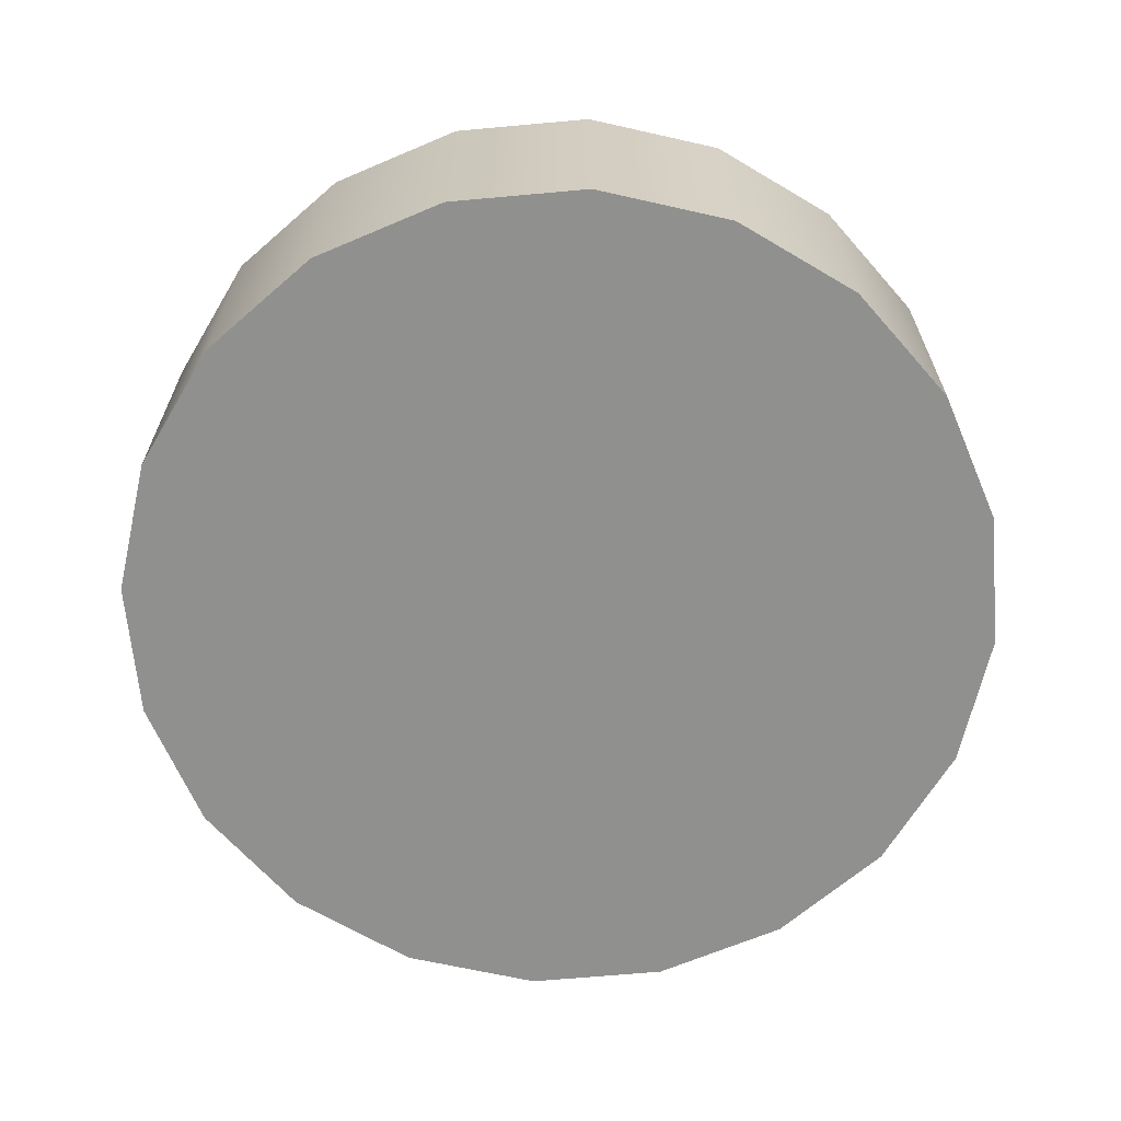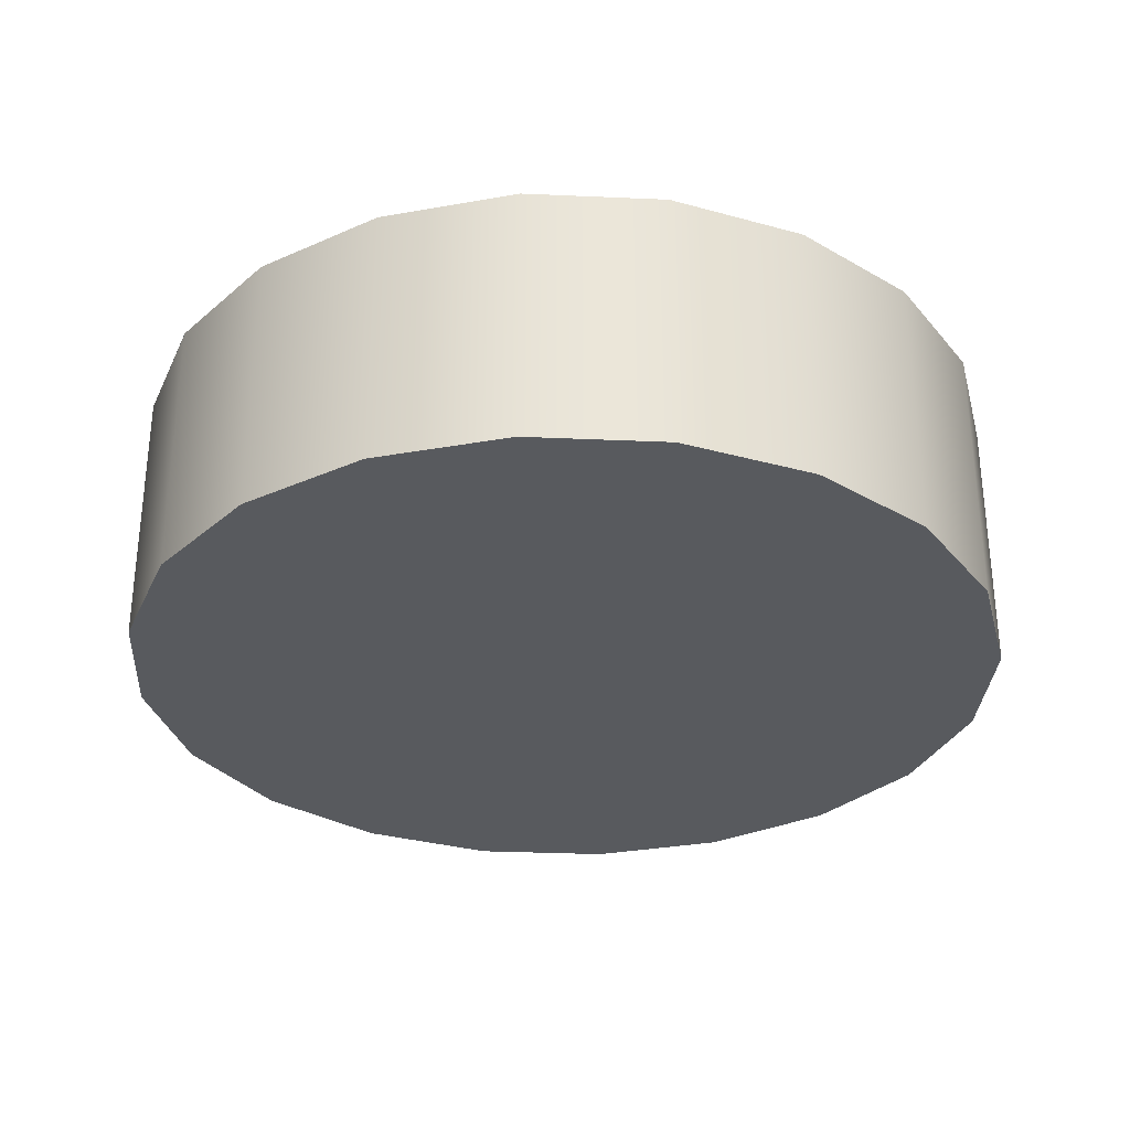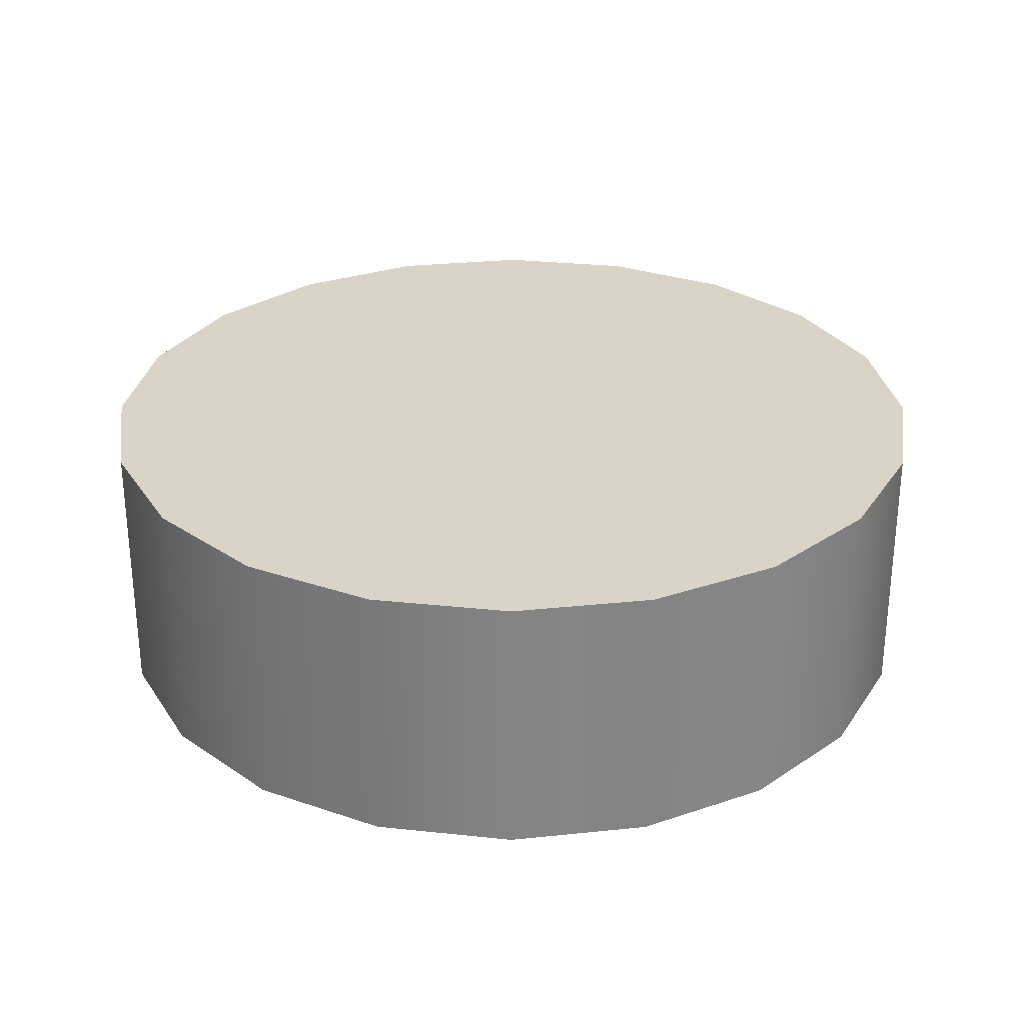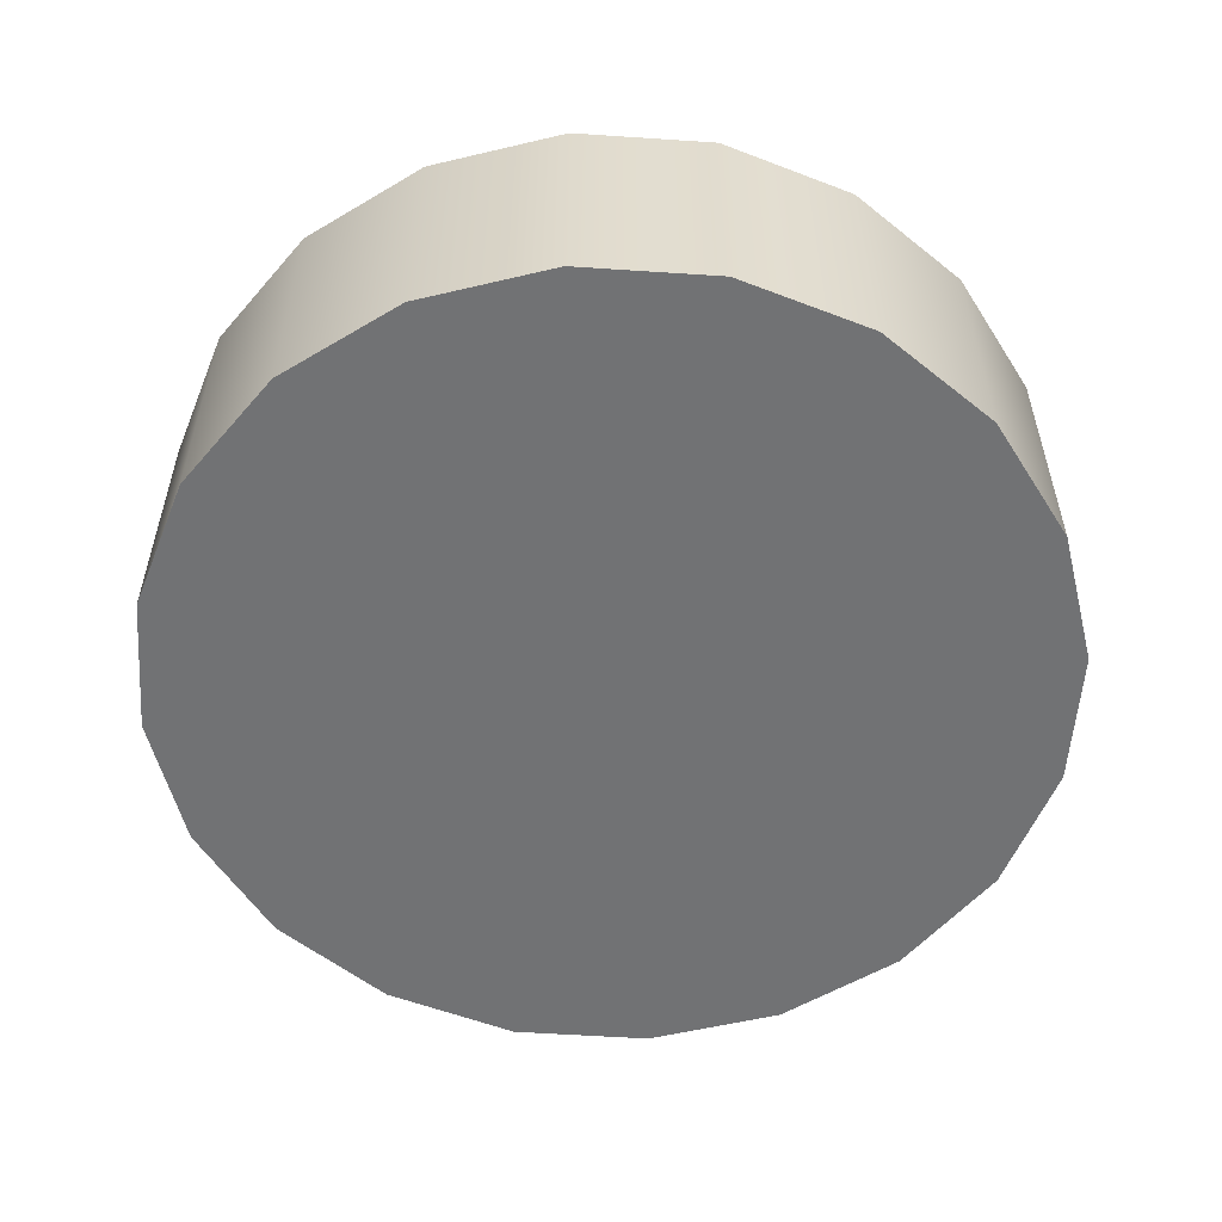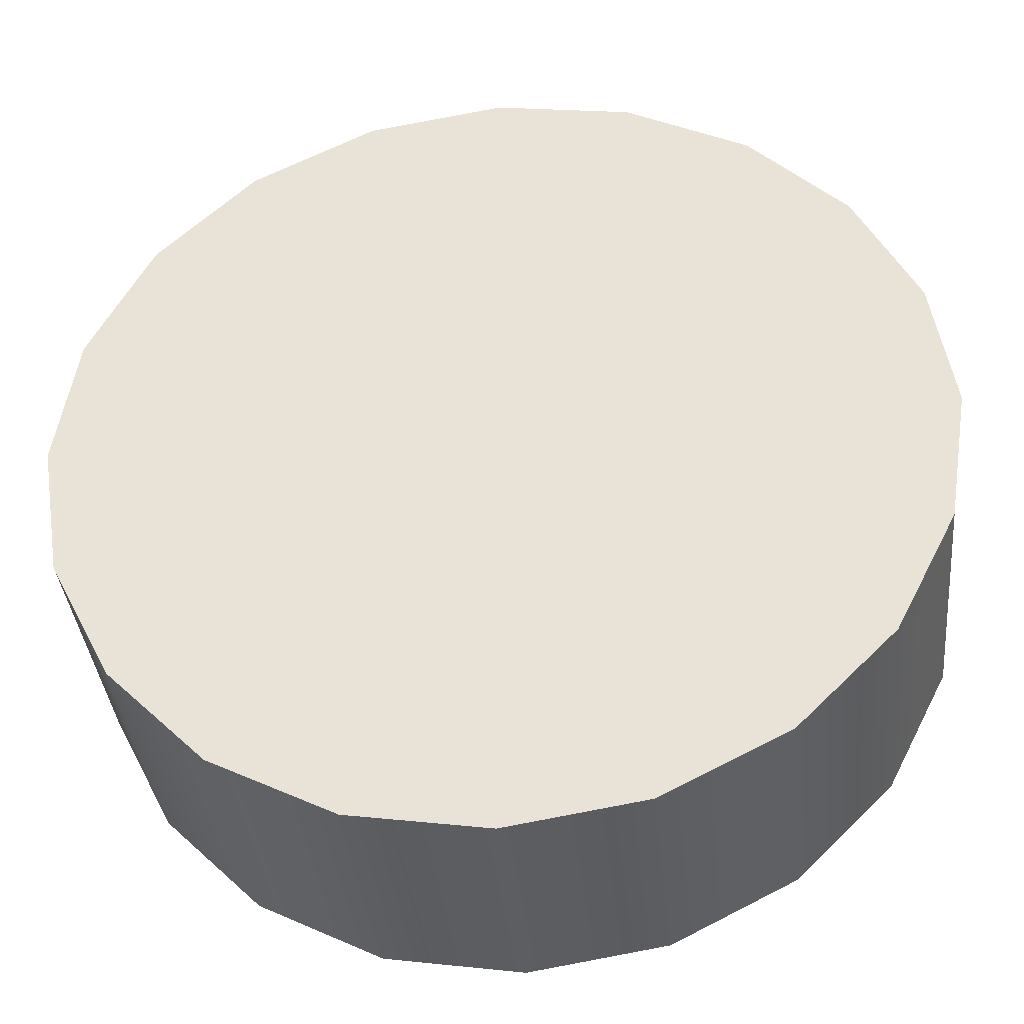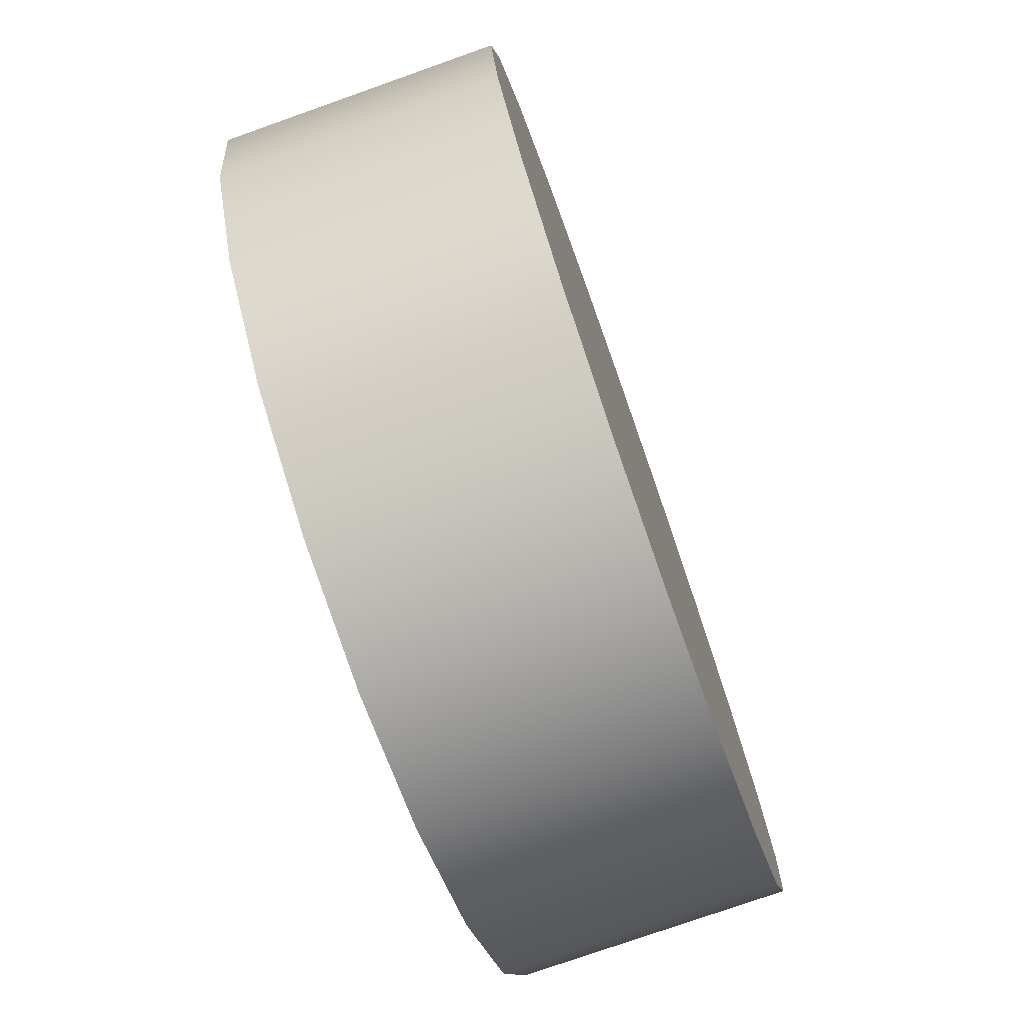
<metadata>
{"format":"obj","ext":"obj","renderer":"f3d","projection":"perspective","resolution":1024,"background":"white","views":[{"elev":-65.6,"azim":14.2,"up":"+Y"},{"elev":-31.0,"azim":-138.6,"up":"+Y"},{"elev":28.8,"azim":-143.9,"up":"+Y"},{"elev":-55.6,"azim":-67.0,"up":"+Y"},{"elev":-37.3,"azim":-174.3,"up":"+Z"},{"elev":-75.8,"azim":109.5,"up":"+Z"}]}
</metadata>
<code>
v -2.973 -0.9565 -0.9661
v -2.529 -0.9565 -1.838
v -2.973 0.9565 -0.9661
v -2.529 -0.9565 -1.838
v -2.529 0.9565 -1.838
v -2.973 0.9565 -0.9661
v -2.529 -0.9565 -1.838
v -1.838 -0.9565 -2.529
v -2.529 0.9565 -1.838
v -1.838 -0.9565 -2.529
v -1.838 0.9565 -2.529
v -2.529 0.9565 -1.838
v -1.838 -0.9565 -2.529
v -0.9661 -0.9565 -2.973
v -1.838 0.9565 -2.529
v -0.9661 -0.9565 -2.973
v -0.9661 0.9565 -2.973
v -1.838 0.9565 -2.529
v -0.9661 -0.9565 -2.973
v -3e-06 -0.9565 -3.126
v -0.9661 0.9565 -2.973
v -3e-06 -0.9565 -3.126
v -3e-06 0.9565 -3.126
v -0.9661 0.9565 -2.973
v -3e-06 -0.9565 -3.126
v 0.9661 -0.9565 -2.973
v -3e-06 0.9565 -3.126
v 0.9661 -0.9565 -2.973
v 0.9661 0.9565 -2.973
v -3e-06 0.9565 -3.126
v 0.9661 -0.9565 -2.973
v 1.838 -0.9565 -2.529
v 0.9661 0.9565 -2.973
v 1.838 -0.9565 -2.529
v 1.838 0.9565 -2.529
v 0.9661 0.9565 -2.973
v 1.838 -0.9565 -2.529
v 2.529 -0.9565 -1.838
v 1.838 0.9565 -2.529
v 2.529 -0.9565 -1.838
v 2.529 0.9565 -1.838
v 1.838 0.9565 -2.529
v 2.529 -0.9565 -1.838
v 2.973 -0.9565 -0.9661
v 2.529 0.9565 -1.838
v 2.973 -0.9565 -0.9661
v 2.973 0.9565 -0.9661
v 2.529 0.9565 -1.838
v 2.973 -0.9565 -0.9661
v 3.126 -0.9565 0
v 2.973 0.9565 -0.9661
v 3.126 -0.9565 0
v 3.126 0.9565 0
v 2.973 0.9565 -0.9661
v 3.126 -0.9565 0
v 2.973 -0.9565 0.9661
v 3.126 0.9565 0
v 2.973 -0.9565 0.9661
v 2.973 0.9565 0.9661
v 3.126 0.9565 0
v 2.973 -0.9565 0.9661
v 2.529 -0.9565 1.838
v 2.973 0.9565 0.9661
v 2.529 -0.9565 1.838
v 2.529 0.9565 1.838
v 2.973 0.9565 0.9661
v 2.529 -0.9565 1.838
v 1.838 -0.9565 2.529
v 2.529 0.9565 1.838
v 1.838 -0.9565 2.529
v 1.838 0.9565 2.529
v 2.529 0.9565 1.838
v 1.838 -0.9565 2.529
v 0.9661 -0.9565 2.973
v 1.838 0.9565 2.529
v 0.9661 -0.9565 2.973
v 0.9661 0.9565 2.973
v 1.838 0.9565 2.529
v 0.9661 -0.9565 2.973
v -3e-06 -0.9565 3.126
v 0.9661 0.9565 2.973
v -3e-06 -0.9565 3.126
v -3e-06 0.9565 3.126
v 0.9661 0.9565 2.973
v -3e-06 -0.9565 3.126
v -0.9661 -0.9565 2.973
v -3e-06 0.9565 3.126
v -0.9661 -0.9565 2.973
v -0.9661 0.9565 2.973
v -3e-06 0.9565 3.126
v -0.9661 -0.9565 2.973
v -1.838 -0.9565 2.529
v -0.9661 0.9565 2.973
v -1.838 -0.9565 2.529
v -1.838 0.9565 2.529
v -0.9661 0.9565 2.973
v -1.838 -0.9565 2.529
v -2.529 -0.9565 1.838
v -1.838 0.9565 2.529
v -2.529 -0.9565 1.838
v -2.529 0.9565 1.838
v -1.838 0.9565 2.529
v -2.529 -0.9565 1.838
v -2.973 -0.9565 0.9661
v -2.529 0.9565 1.838
v -2.973 -0.9565 0.9661
v -2.973 0.9565 0.9661
v -2.529 0.9565 1.838
v -2.973 -0.9565 0.9661
v -3.126 -0.9565 -0
v -2.973 0.9565 0.9661
v -3.126 -0.9565 -0
v -3.126 0.9565 0
v -2.973 0.9565 0.9661
v -3.126 -0.9565 -0
v -2.973 -0.9565 -0.9661
v -3.126 0.9565 0
v -2.973 -0.9565 -0.9661
v -2.973 0.9565 -0.9661
v -3.126 0.9565 0
v -2.973 -0.9565 -0.9661
v -3.126 -0.9565 -0
v -2.973 -0.9565 0.9661
v -2.529 -0.9565 1.838
v -2.973 -0.9565 -0.9661
v -2.973 -0.9565 0.9661
v -2.529 -0.9565 1.838
v -2.529 -0.9565 -1.838
v -2.973 -0.9565 -0.9661
v -1.838 -0.9565 -2.529
v -2.529 -0.9565 -1.838
v -2.529 -0.9565 1.838
v -2.529 -0.9565 1.838
v -0.9661 -0.9565 -2.973
v -1.838 -0.9565 -2.529
v -3e-06 -0.9565 -3.126
v -0.9661 -0.9565 -2.973
v -2.529 -0.9565 1.838
v -2.529 -0.9565 1.838
v 0.9661 -0.9565 -2.973
v -3e-06 -0.9565 -3.126
v 1.838 -0.9565 -2.529
v 0.9661 -0.9565 -2.973
v -2.529 -0.9565 1.838
v 1.838 -0.9565 -2.529
v -2.529 -0.9565 1.838
v 2.529 -0.9565 -1.838
v -2.529 -0.9565 1.838
v 2.973 -0.9565 -0.9661
v 2.529 -0.9565 -1.838
v 2.973 -0.9565 -0.9661
v -2.529 -0.9565 1.838
v 3.126 -0.9565 0
v -2.529 -0.9565 1.838
v 2.973 -0.9565 0.9661
v 3.126 -0.9565 0
v 2.973 -0.9565 0.9661
v -2.529 -0.9565 1.838
v 2.529 -0.9565 1.838
v -2.529 -0.9565 1.838
v 1.838 -0.9565 2.529
v 2.529 -0.9565 1.838
v 1.838 -0.9565 2.529
v -2.529 -0.9565 1.838
v 0.9661 -0.9565 2.973
v -2.529 -0.9565 1.838
v -3e-06 -0.9565 3.126
v 0.9661 -0.9565 2.973
v -2.529 -0.9565 1.838
v -1.838 -0.9565 2.529
v -3e-06 -0.9565 3.126
v -1.838 -0.9565 2.529
v -0.9661 -0.9565 2.973
v -3e-06 -0.9565 3.126
v -1.838 0.9565 2.529
v -2.529 0.9565 1.838
v -2.973 0.9565 0.9661
v -3.126 0.9565 0
v -1.838 0.9565 2.529
v -2.973 0.9565 0.9661
v -3.126 0.9565 0
v -0.9661 0.9565 2.973
v -1.838 0.9565 2.529
v -3e-06 0.9565 3.126
v -0.9661 0.9565 2.973
v -3.126 0.9565 0
v -3.126 0.9565 0
v 0.9661 0.9565 2.973
v -3e-06 0.9565 3.126
v 1.838 0.9565 2.529
v 0.9661 0.9565 2.973
v -3.126 0.9565 0
v -3.126 0.9565 0
v 2.529 0.9565 1.838
v 1.838 0.9565 2.529
v 2.973 0.9565 0.9661
v 2.529 0.9565 1.838
v -3.126 0.9565 0
v 2.973 0.9565 0.9661
v -3.126 0.9565 0
v 3.126 0.9565 0
v -3.126 0.9565 0
v 2.973 0.9565 -0.9661
v 3.126 0.9565 0
v 2.973 0.9565 -0.9661
v -3.126 0.9565 0
v 2.529 0.9565 -1.838
v -3.126 0.9565 0
v 1.838 0.9565 -2.529
v 2.529 0.9565 -1.838
v 1.838 0.9565 -2.529
v -3.126 0.9565 0
v 0.9661 0.9565 -2.973
v -3.126 0.9565 0
v -3e-06 0.9565 -3.126
v 0.9661 0.9565 -2.973
v -3e-06 0.9565 -3.126
v -3.126 0.9565 0
v -0.9661 0.9565 -2.973
v -3.126 0.9565 0
v -1.838 0.9565 -2.529
v -0.9661 0.9565 -2.973
v -3.126 0.9565 0
v -2.973 0.9565 -0.9661
v -1.838 0.9565 -2.529
v -2.973 0.9565 -0.9661
v -2.529 0.9565 -1.838
v -1.838 0.9565 -2.529
g nt_2020_scrolling_numbers
f 3 2 1
f 6 5 4
f 9 8 7
f 12 11 10
f 15 14 13
f 18 17 16
f 21 20 19
f 24 23 22
f 27 26 25
f 30 29 28
f 33 32 31
f 36 35 34
f 39 38 37
f 42 41 40
f 45 44 43
f 48 47 46
f 51 50 49
f 54 53 52
f 57 56 55
f 60 59 58
f 63 62 61
f 66 65 64
f 69 68 67
f 72 71 70
f 75 74 73
f 78 77 76
f 81 80 79
f 84 83 82
f 87 86 85
f 90 89 88
f 93 92 91
f 96 95 94
f 99 98 97
f 102 101 100
f 105 104 103
f 108 107 106
f 111 110 109
f 114 113 112
f 117 116 115
f 120 119 118
f 123 122 121
f 126 125 124
f 129 128 127
f 132 131 130
f 135 134 133
f 138 137 136
f 141 140 139
f 144 143 142
f 147 146 145
f 150 149 148
f 153 152 151
f 156 155 154
f 159 158 157
f 162 161 160
f 165 164 163
f 168 167 166
f 171 170 169
f 174 173 172
f 177 176 175
f 180 179 178
f 183 182 181
f 186 185 184
f 189 188 187
f 192 191 190
f 195 194 193
f 198 197 196
f 201 200 199
f 204 203 202
f 207 206 205
f 210 209 208
f 213 212 211
f 216 215 214
f 219 218 217
f 222 221 220
f 225 224 223
f 228 227 226

</code>
